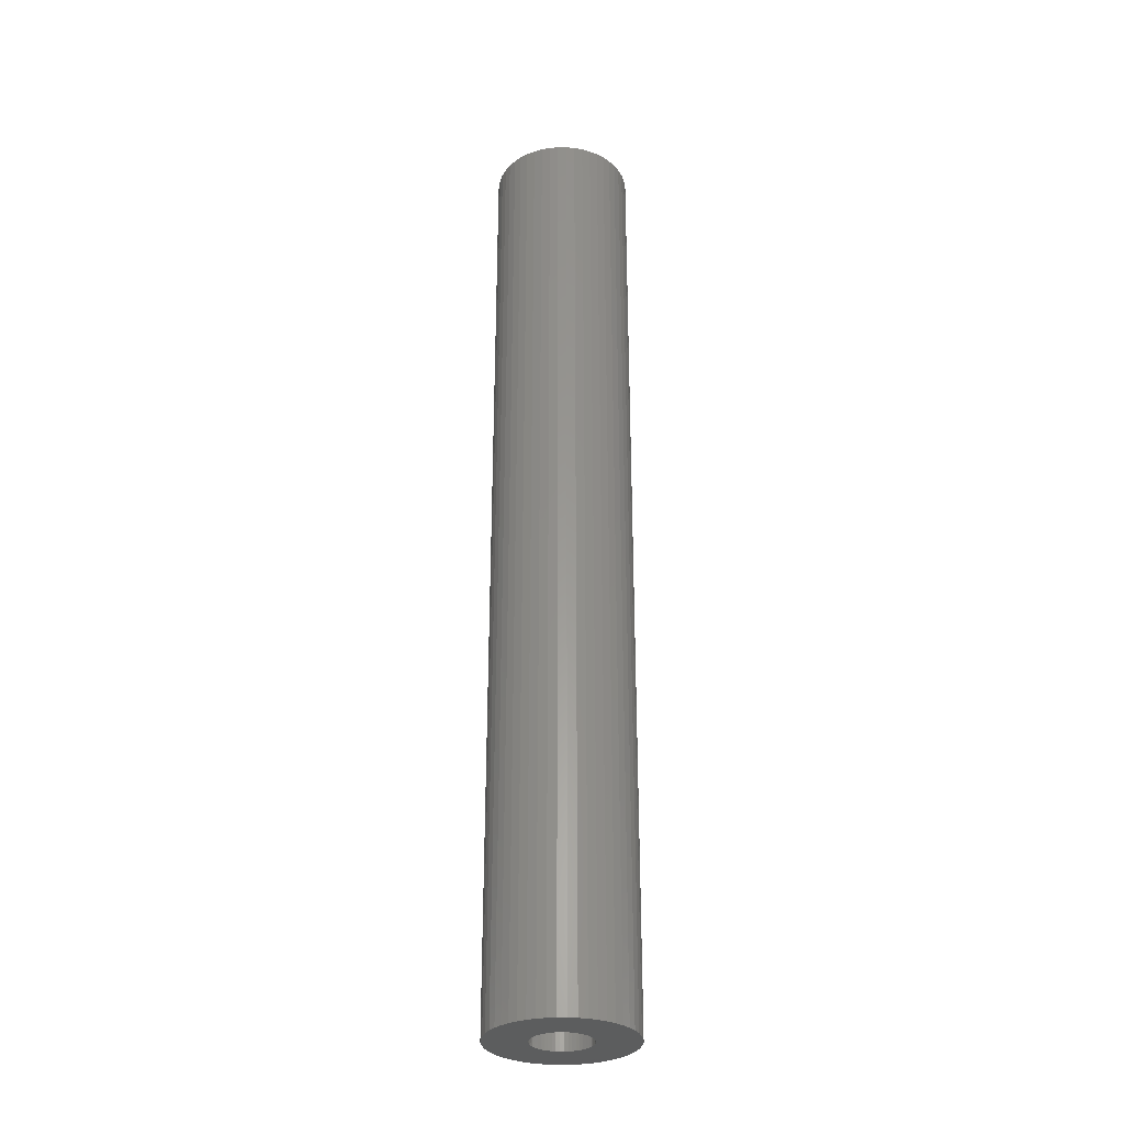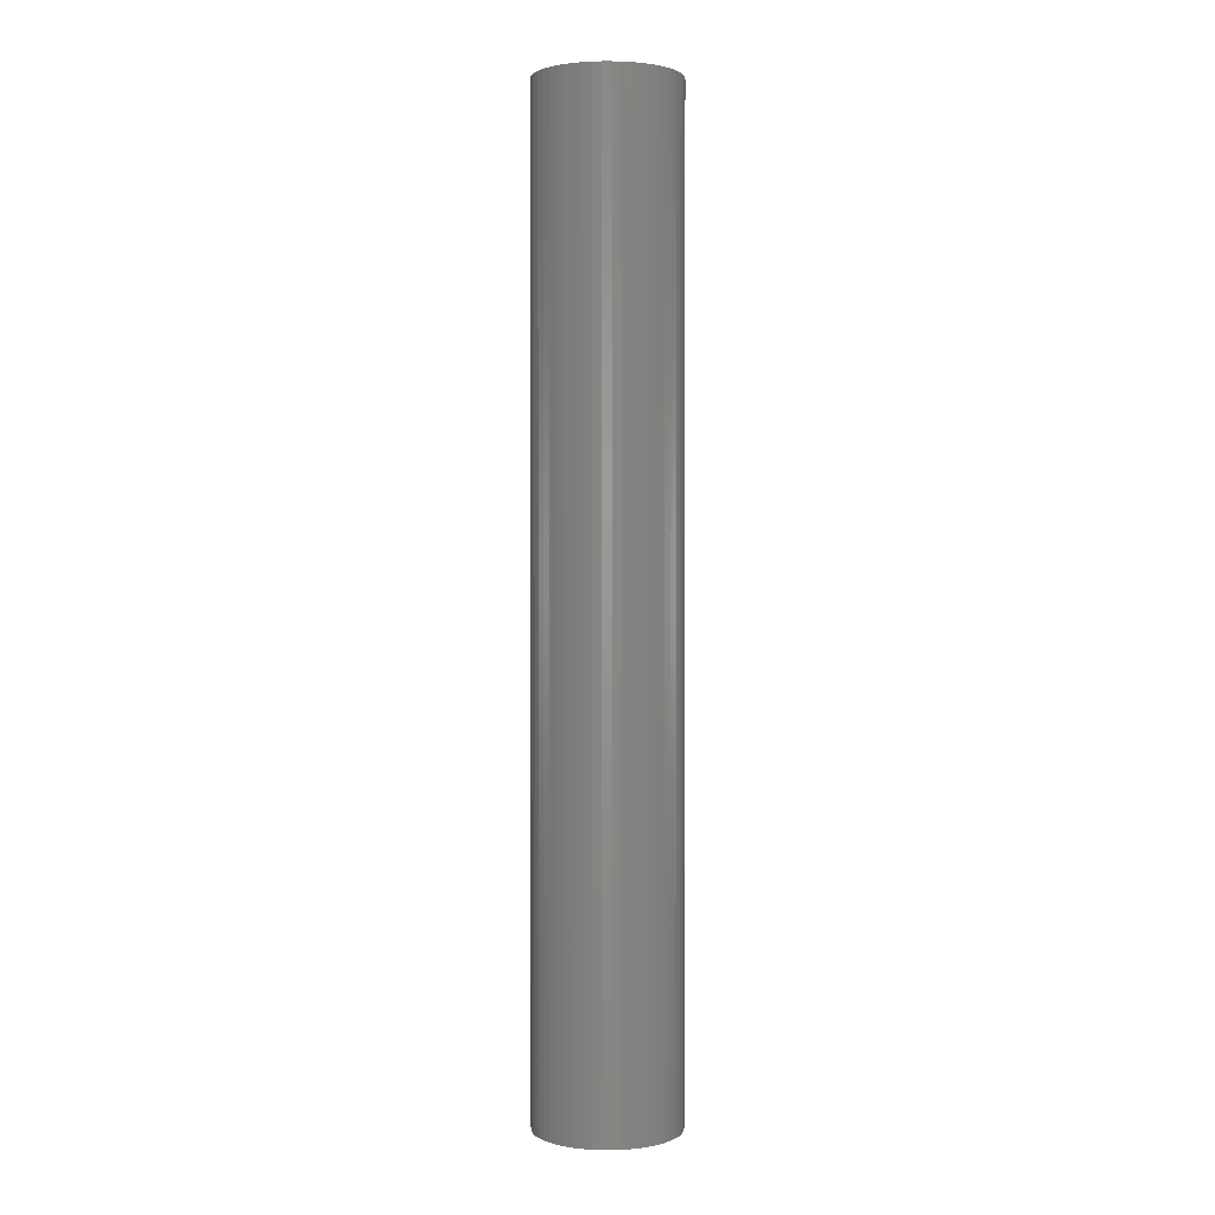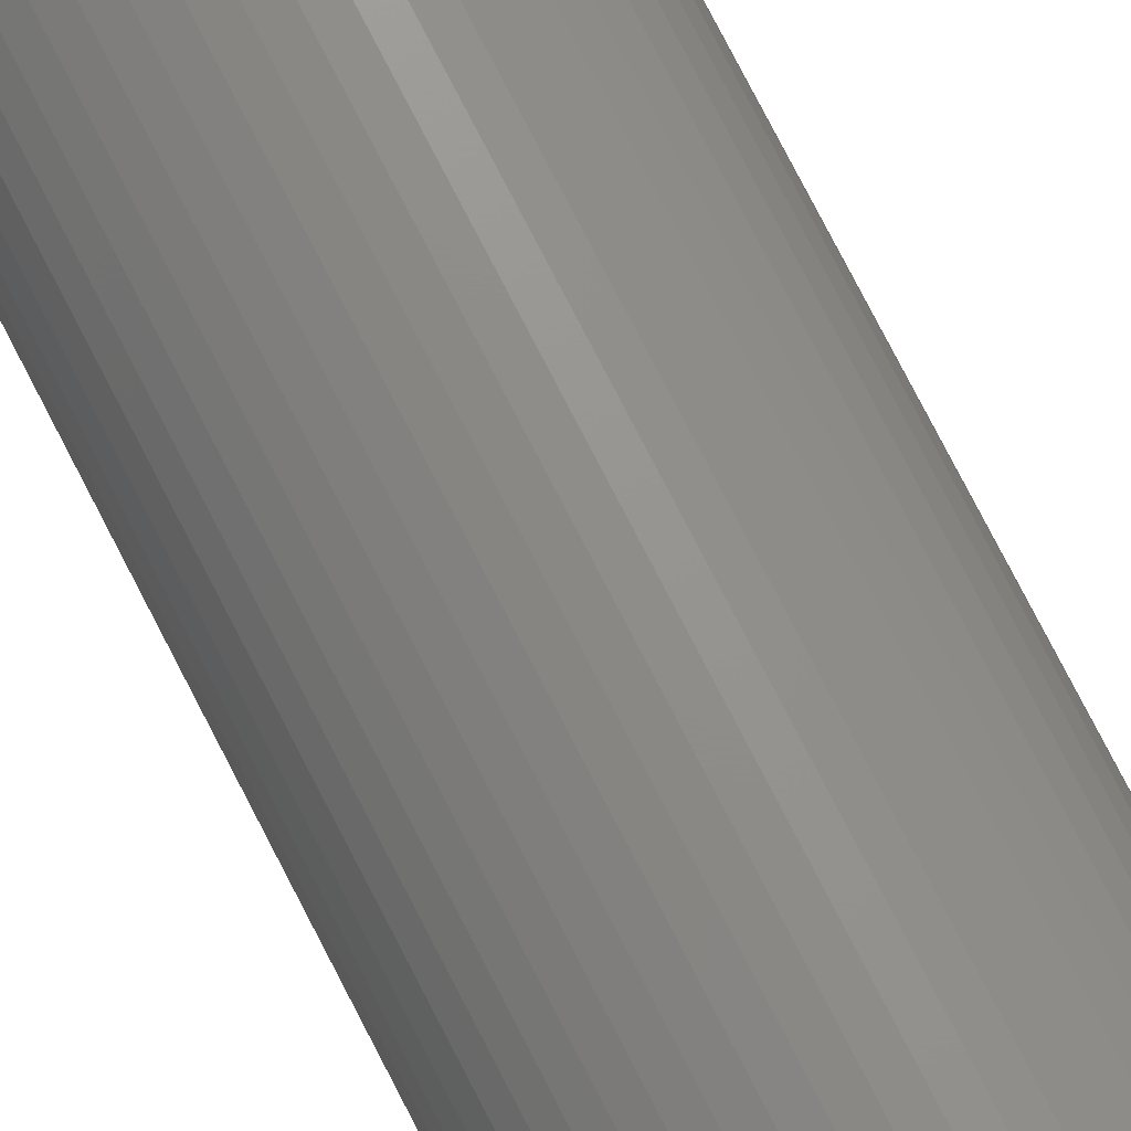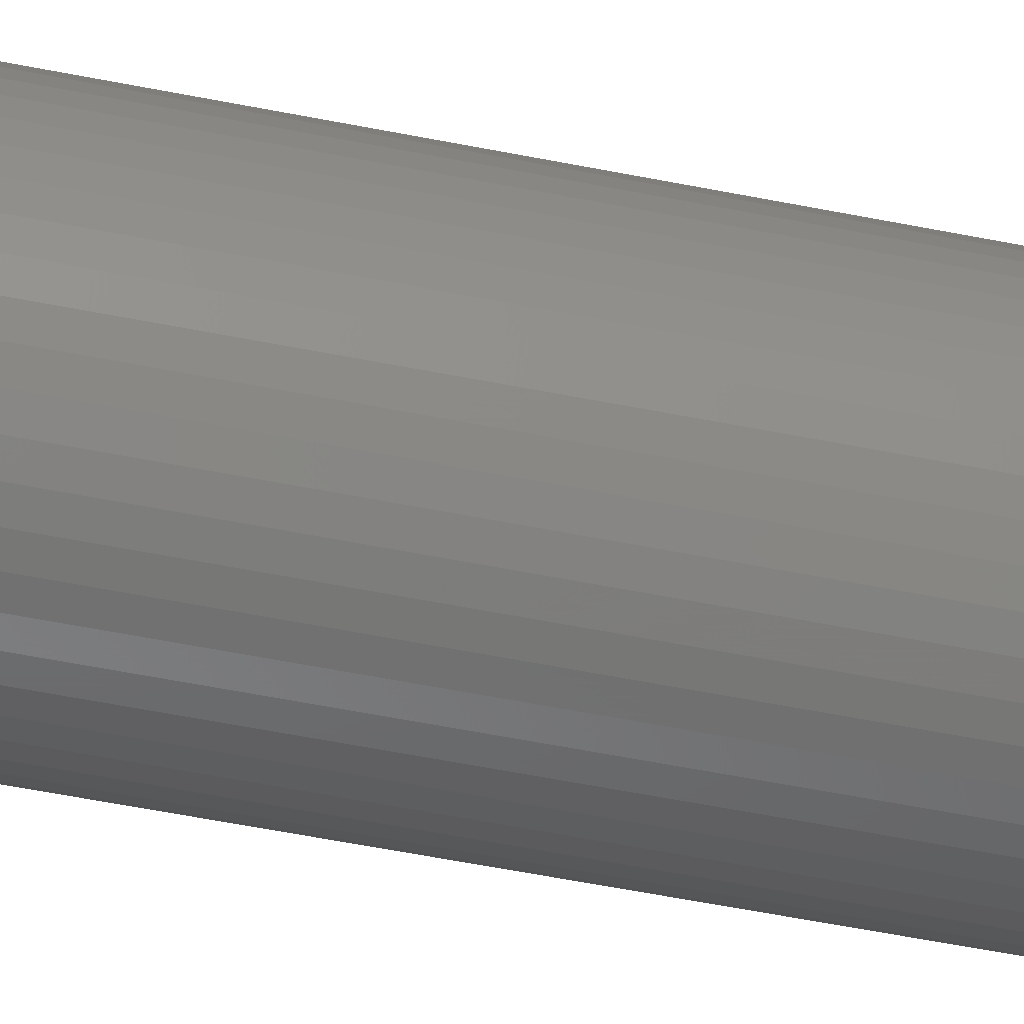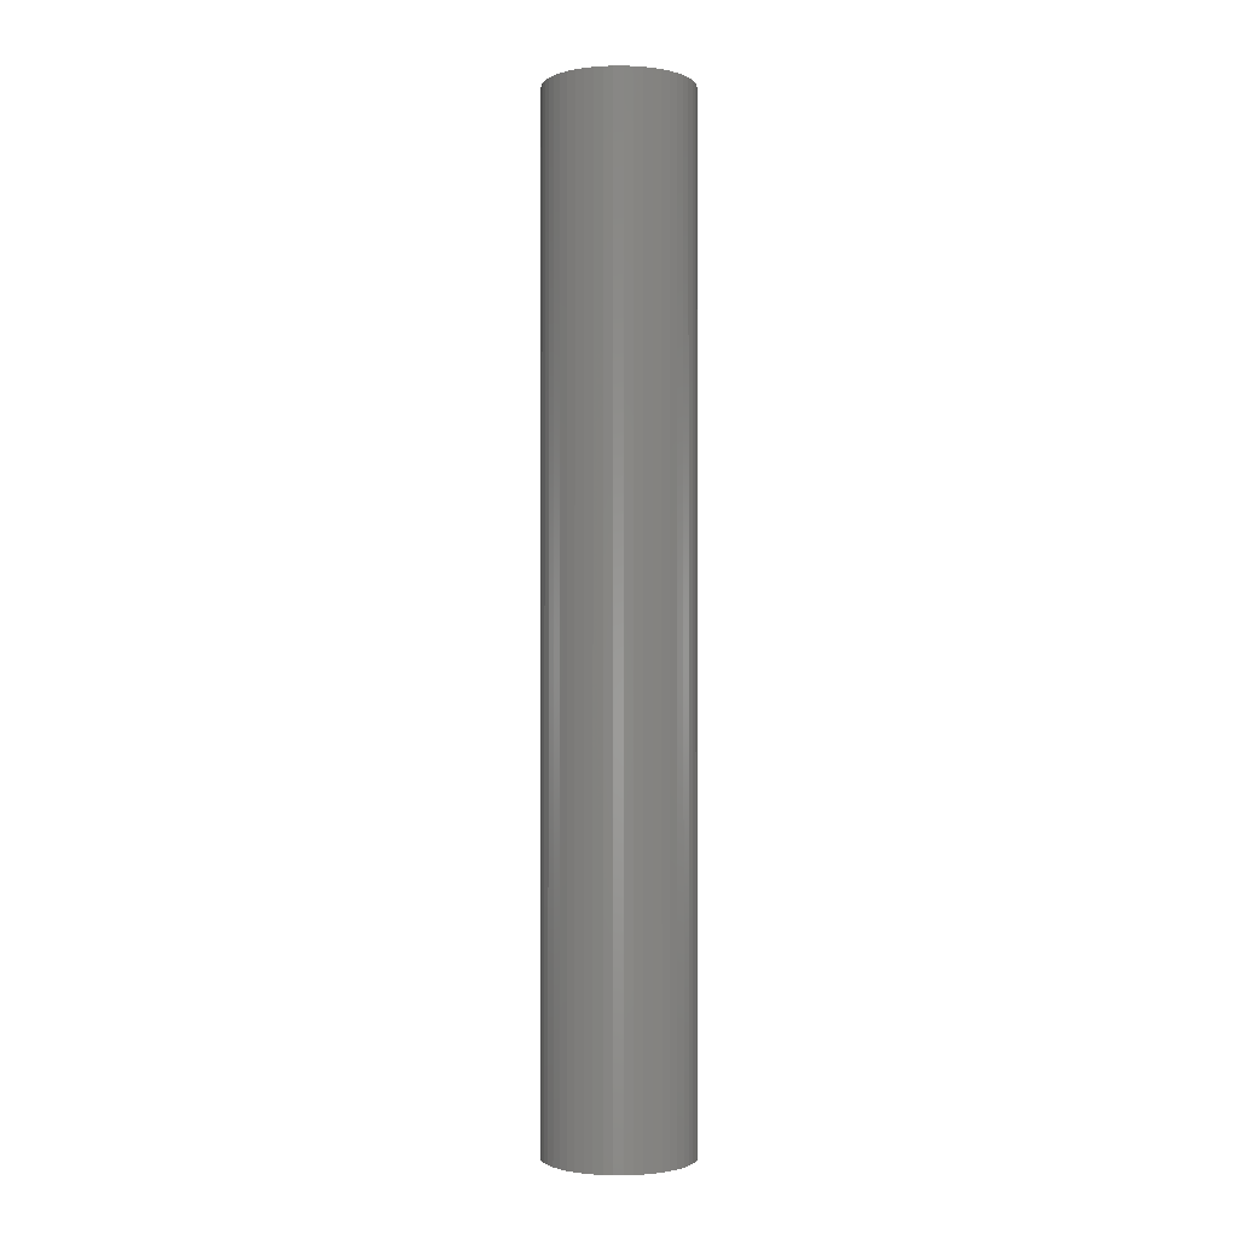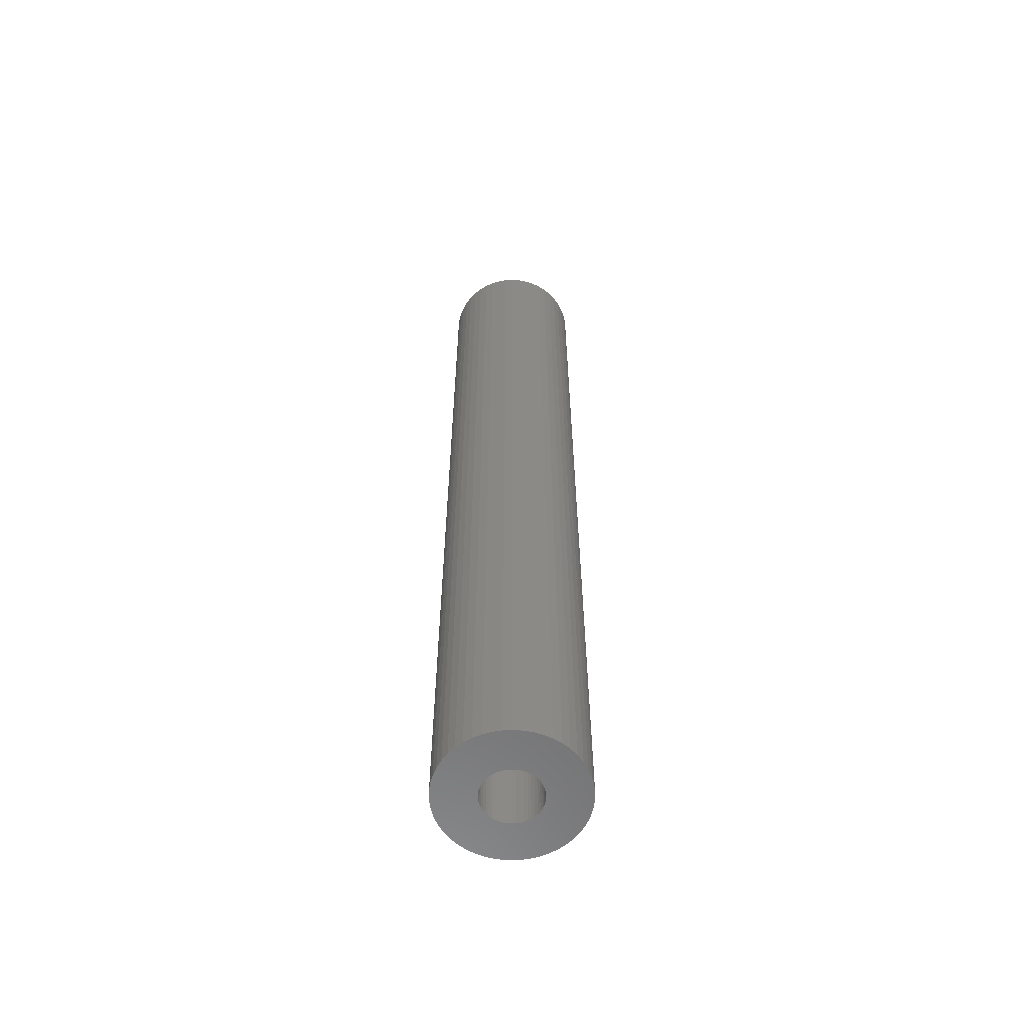
<metadata>
{"format":"stl","ext":"stl","renderer":"f3d","projection":"perspective","resolution":1024,"background":"white","views":[{"elev":-30.4,"azim":-158.5,"up":"+Z"},{"elev":1.7,"azim":43.7,"up":"+Z"},{"elev":74.1,"azim":153.1,"up":"+Y"},{"elev":-47.9,"azim":76.8,"up":"+Y"},{"elev":-1.4,"azim":123.0,"up":"+Z"},{"elev":-59.8,"azim":39.0,"up":"+Z"}]}
</metadata>
<code>
# stl→obj: 200 verts, 400 faces
v 3.75 0 25.5
v 3.72 0.47 -25.5
v 3.72 0.47 25.5
v 3.75 0 -25.5
v -3.75 0 -25.5
v -3.72 0.47 25.5
v -3.72 0.47 -25.5
v -3.75 0 25.5
v 0.2355 3.743 -25.5
v -0.2355 3.743 25.5
v 0.2355 3.743 25.5
v -0.2355 3.743 -25.5
v -0.2355 -3.743 -25.5
v 0.2355 -3.743 25.5
v -0.2355 -3.743 25.5
v 0.2355 -3.743 -25.5
v 2.734 2.567 -25.5
v 2.39 2.889 25.5
v 2.734 2.567 25.5
v 2.39 2.889 -25.5
v -2.39 2.889 -25.5
v -2.734 2.567 25.5
v -2.39 2.889 25.5
v -2.734 2.567 -25.5
v -1.159 3.566 -25.5
v -1.597 3.393 25.5
v -1.159 3.566 25.5
v -1.597 3.393 -25.5
v 3.487 -1.38 25.5
v 3.632 -0.9326 -25.5
v 3.632 -0.9326 25.5
v 3.487 -1.38 -25.5
v 3.487 1.38 25.5
v 3.286 1.807 -25.5
v 3.286 1.807 25.5
v 3.487 1.38 -25.5
v 3.632 0.9326 -25.5
v 3.632 0.9326 25.5
v 3.034 2.204 -25.5
v 3.034 2.204 25.5
v 1.597 3.393 -25.5
v 1.159 3.566 25.5
v 1.597 3.393 25.5
v 1.159 3.566 -25.5
v 0.7027 3.684 25.5
v 0.7027 3.684 -25.5
v 2.009 3.166 -25.5
v 2.009 3.166 25.5
v -3.487 1.38 -25.5
v -3.286 1.807 25.5
v -3.286 1.807 -25.5
v -3.487 1.38 25.5
v -3.632 0.9326 -25.5
v -3.632 0.9326 25.5
v -0.7027 3.684 -25.5
v -0.7027 3.684 25.5
v 1.159 -3.566 -25.5
v 1.597 -3.393 25.5
v 1.159 -3.566 25.5
v 1.597 -3.393 -25.5
v 2.009 -3.166 25.5
v 2.009 -3.166 -25.5
v -3.034 2.204 25.5
v -3.034 2.204 -25.5
v 1.55 0 25.5
v 1.538 0.1943 25.5
v 3.72 -0.47 25.5
v 1.501 0.3855 25.5
v 1.538 -0.1943 25.5
v 1.441 0.5706 25.5
v 1.358 0.7467 25.5
v 1.501 -0.3855 25.5
v 1.254 0.9111 25.5
v 1.13 1.061 25.5
v 1.441 -0.5706 25.5
v 0.988 1.194 25.5
v 3.286 -1.807 25.5
v 0.8305 1.309 25.5
v 1.358 -0.7467 25.5
v 3.034 -2.204 25.5
v 0.66 1.402 25.5
v 0.479 1.474 25.5
v 0.2904 1.523 25.5
v 0.09732 1.547 25.5
v -0.09732 1.547 25.5
v -0.2904 1.523 25.5
v -0.479 1.474 25.5
v -0.66 1.402 25.5
v -0.8305 1.309 25.5
v -2.009 3.166 25.5
v -0.988 1.194 25.5
v -1.13 1.061 25.5
v -1.254 0.9111 25.5
v -1.358 0.7467 25.5
v 1.254 -0.9111 25.5
v 2.734 -2.567 25.5
v 1.13 -1.061 25.5
v 2.39 -2.889 25.5
v 0.988 -1.194 25.5
v 0.8305 -1.309 25.5
v 0.66 -1.402 25.5
v 0.479 -1.474 25.5
v 0.7027 -3.684 25.5
v 0.2904 -1.523 25.5
v 0.09732 -1.547 25.5
v -0.09732 -1.547 25.5
v -0.2904 -1.523 25.5
v -0.7027 -3.684 25.5
v -0.479 -1.474 25.5
v -1.159 -3.566 25.5
v -0.66 -1.402 25.5
v -1.597 -3.393 25.5
v -0.8305 -1.309 25.5
v -2.009 -3.166 25.5
v -0.988 -1.194 25.5
v -2.39 -2.889 25.5
v -1.13 -1.061 25.5
v -2.734 -2.567 25.5
v -1.254 -0.9111 25.5
v -3.034 -2.204 25.5
v -1.358 -0.7467 25.5
v -3.286 -1.807 25.5
v -1.441 -0.5706 25.5
v -3.487 -1.38 25.5
v -1.501 -0.3855 25.5
v -3.632 -0.9326 25.5
v -1.538 -0.1943 25.5
v -3.72 -0.47 25.5
v -1.55 0 25.5
v -1.441 0.5706 25.5
v -1.501 0.3855 25.5
v -1.538 0.1943 25.5
v -2.009 3.166 -25.5
v 3.72 -0.47 -25.5
v 3.286 -1.807 -25.5
v 3.034 -2.204 -25.5
v 1.55 0 -25.5
v 1.538 -0.1943 -25.5
v 1.501 -0.3855 -25.5
v 1.538 0.1943 -25.5
v 1.441 -0.5706 -25.5
v 1.358 -0.7467 -25.5
v 1.501 0.3855 -25.5
v 1.254 -0.9111 -25.5
v 2.734 -2.567 -25.5
v 1.13 -1.061 -25.5
v 2.39 -2.889 -25.5
v 1.441 0.5706 -25.5
v 0.988 -1.194 -25.5
v 0.8305 -1.309 -25.5
v 1.358 0.7467 -25.5
v 0.66 -1.402 -25.5
v 0.479 -1.474 -25.5
v 0.7027 -3.684 -25.5
v 0.2904 -1.523 -25.5
v 0.09732 -1.547 -25.5
v -0.09732 -1.547 -25.5
v -0.2904 -1.523 -25.5
v -0.7027 -3.684 -25.5
v -0.479 -1.474 -25.5
v -1.159 -3.566 -25.5
v -0.66 -1.402 -25.5
v -1.597 -3.393 -25.5
v -0.8305 -1.309 -25.5
v -2.009 -3.166 -25.5
v -0.988 -1.194 -25.5
v -2.39 -2.889 -25.5
v -1.13 -1.061 -25.5
v -2.734 -2.567 -25.5
v -1.254 -0.9111 -25.5
v -3.034 -2.204 -25.5
v -1.358 -0.7467 -25.5
v 1.254 0.9111 -25.5
v 1.13 1.061 -25.5
v 0.988 1.194 -25.5
v 0.8305 1.309 -25.5
v 0.66 1.402 -25.5
v 0.479 1.474 -25.5
v 0.2904 1.523 -25.5
v 0.09732 1.547 -25.5
v -0.09732 1.547 -25.5
v -0.2904 1.523 -25.5
v -0.479 1.474 -25.5
v -0.66 1.402 -25.5
v -0.8305 1.309 -25.5
v -0.988 1.194 -25.5
v -1.13 1.061 -25.5
v -1.254 0.9111 -25.5
v -1.358 0.7467 -25.5
v -1.441 0.5706 -25.5
v -1.501 0.3855 -25.5
v -1.538 0.1943 -25.5
v -1.55 0 -25.5
v -3.286 -1.807 -25.5
v -1.441 -0.5706 -25.5
v -3.487 -1.38 -25.5
v -1.501 -0.3855 -25.5
v -3.632 -0.9326 -25.5
v -1.538 -0.1943 -25.5
v -3.72 -0.47 -25.5
f 1 2 3
f 2 1 4
f 5 6 7
f 6 5 8
f 9 10 11
f 10 9 12
f 13 14 15
f 14 13 16
f 17 18 19
f 18 17 20
f 21 22 23
f 22 21 24
f 25 26 27
f 26 25 28
f 29 30 31
f 30 29 32
f 33 34 35
f 34 33 36
f 3 37 38
f 37 3 2
f 35 39 40
f 39 35 34
f 41 42 43
f 42 41 44
f 44 45 42
f 45 44 46
f 47 43 48
f 43 47 41
f 49 50 51
f 50 49 52
f 53 52 49
f 52 53 54
f 55 27 56
f 27 55 25
f 57 58 59
f 58 57 60
f 60 61 58
f 61 60 62
f 38 36 33
f 36 38 37
f 40 17 19
f 17 40 39
f 46 11 45
f 11 46 9
f 20 48 18
f 48 20 47
f 51 63 64
f 63 51 50
f 64 22 24
f 22 64 63
f 7 54 53
f 54 7 6
f 65 1 3
f 66 3 38
f 1 65 67
f 68 38 33
f 69 67 65
f 70 33 35
f 67 69 31
f 71 35 40
f 72 31 69
f 73 40 19
f 31 72 29
f 74 19 18
f 75 29 72
f 76 18 48
f 29 75 77
f 78 48 43
f 79 77 75
f 77 79 80
f 3 66 65
f 38 68 66
f 33 70 68
f 35 71 70
f 40 73 71
f 81 43 42
f 19 74 73
f 18 76 74
f 48 78 76
f 82 42 45
f 43 81 78
f 42 82 81
f 45 83 82
f 11 83 45
f 11 84 83
f 11 85 84
f 10 85 11
f 10 86 85
f 56 86 10
f 86 56 87
f 27 87 56
f 87 27 88
f 26 88 27
f 88 26 89
f 90 89 26
f 89 90 91
f 23 91 90
f 91 23 92
f 22 92 23
f 92 22 93
f 93 63 94
f 63 93 22
f 95 80 79
f 80 95 96
f 97 96 95
f 96 97 98
f 99 98 97
f 98 99 61
f 100 61 99
f 61 100 58
f 101 58 100
f 58 101 59
f 102 59 101
f 59 102 103
f 104 103 102
f 104 14 103
f 105 14 104
f 106 14 105
f 106 15 14
f 107 15 106
f 108 107 109
f 110 109 111
f 107 108 15
f 112 111 113
f 114 113 115
f 116 115 117
f 109 110 108
f 118 117 119
f 120 119 121
f 122 121 123
f 124 123 125
f 126 125 127
f 111 112 110
f 128 127 129
f 50 94 63
f 94 50 130
f 113 114 112
f 52 130 50
f 115 116 114
f 130 52 131
f 117 118 116
f 54 131 52
f 119 120 118
f 131 54 132
f 121 122 120
f 6 132 54
f 123 124 122
f 132 6 129
f 125 126 124
f 8 129 6
f 127 128 126
f 129 8 128
f 28 90 26
f 90 28 133
f 133 23 90
f 23 133 21
f 12 56 10
f 56 12 55
f 67 4 1
f 4 67 134
f 80 135 77
f 135 80 136
f 31 134 67
f 134 31 30
f 137 4 134
f 138 134 30
f 4 137 2
f 139 30 32
f 140 2 137
f 141 32 135
f 2 140 37
f 142 135 136
f 143 37 140
f 144 136 145
f 37 143 36
f 146 145 147
f 148 36 143
f 149 147 62
f 36 148 34
f 150 62 60
f 151 34 148
f 34 151 39
f 134 138 137
f 30 139 138
f 32 141 139
f 135 142 141
f 136 144 142
f 152 60 57
f 145 146 144
f 147 149 146
f 62 150 149
f 153 57 154
f 60 152 150
f 57 153 152
f 154 155 153
f 16 155 154
f 16 156 155
f 16 157 156
f 13 157 16
f 13 158 157
f 159 158 13
f 158 159 160
f 161 160 159
f 160 161 162
f 163 162 161
f 162 163 164
f 165 164 163
f 164 165 166
f 167 166 165
f 166 167 168
f 169 168 167
f 168 169 170
f 170 171 172
f 171 170 169
f 173 39 151
f 39 173 17
f 174 17 173
f 17 174 20
f 175 20 174
f 20 175 47
f 176 47 175
f 47 176 41
f 177 41 176
f 41 177 44
f 178 44 177
f 44 178 46
f 179 46 178
f 179 9 46
f 180 9 179
f 181 9 180
f 181 12 9
f 182 12 181
f 55 182 183
f 25 183 184
f 182 55 12
f 28 184 185
f 133 185 186
f 21 186 187
f 183 25 55
f 24 187 188
f 64 188 189
f 51 189 190
f 49 190 191
f 53 191 192
f 184 28 25
f 7 192 193
f 194 172 171
f 172 194 195
f 185 133 28
f 196 195 194
f 186 21 133
f 195 196 197
f 187 24 21
f 198 197 196
f 188 64 24
f 197 198 199
f 189 51 64
f 200 199 198
f 190 49 51
f 199 200 193
f 191 53 49
f 5 193 200
f 192 7 53
f 193 5 7
f 16 103 14
f 103 16 154
f 62 98 61
f 98 62 147
f 77 32 29
f 32 77 135
f 161 108 110
f 108 161 159
f 169 120 171
f 120 169 118
f 171 122 194
f 122 171 120
f 196 126 198
f 126 196 124
f 147 96 98
f 96 147 145
f 159 15 108
f 15 159 13
f 163 110 112
f 110 163 161
f 169 116 118
f 116 169 167
f 194 124 196
f 124 194 122
f 198 128 200
f 128 198 126
f 200 8 5
f 8 200 128
f 96 136 80
f 136 96 145
f 154 59 103
f 59 154 57
f 165 112 114
f 112 165 163
f 167 114 116
f 114 167 165
f 148 71 151
f 71 148 70
f 131 190 130
f 190 131 191
f 151 73 173
f 73 151 71
f 179 82 83
f 82 179 178
f 178 81 82
f 81 178 177
f 184 87 88
f 87 184 183
f 130 189 94
f 189 130 190
f 138 65 137
f 65 138 69
f 150 101 100
f 101 150 152
f 180 83 84
f 83 180 179
f 176 76 78
f 76 176 175
f 93 187 92
f 187 93 188
f 185 88 89
f 88 185 184
f 186 89 91
f 89 186 185
f 137 66 140
f 66 137 65
f 146 99 97
f 99 146 149
f 141 72 139
f 72 141 75
f 157 107 106
f 107 157 158
f 140 68 143
f 68 140 66
f 143 70 148
f 70 143 68
f 175 74 76
f 74 175 174
f 173 74 174
f 74 173 73
f 181 84 85
f 84 181 180
f 177 78 81
f 78 177 176
f 129 192 132
f 192 129 193
f 94 188 93
f 188 94 189
f 182 85 86
f 85 182 181
f 183 86 87
f 86 183 182
f 187 91 92
f 91 187 186
f 139 69 138
f 69 139 72
f 144 79 142
f 79 144 95
f 142 75 141
f 75 142 79
f 158 109 107
f 109 158 160
f 146 95 144
f 95 146 97
f 132 191 131
f 191 132 192
f 160 111 109
f 111 160 162
f 127 193 129
f 193 127 199
f 123 197 125
f 197 123 195
f 117 170 119
f 170 117 168
f 155 105 104
f 105 155 156
f 152 102 101
f 102 152 153
f 153 104 102
f 104 153 155
f 149 100 99
f 100 149 150
f 166 117 115
f 117 166 168
f 156 106 105
f 106 156 157
f 164 115 113
f 115 164 166
f 162 113 111
f 113 162 164
f 125 199 127
f 199 125 197
f 119 172 121
f 172 119 170
f 121 195 123
f 195 121 172

</code>
